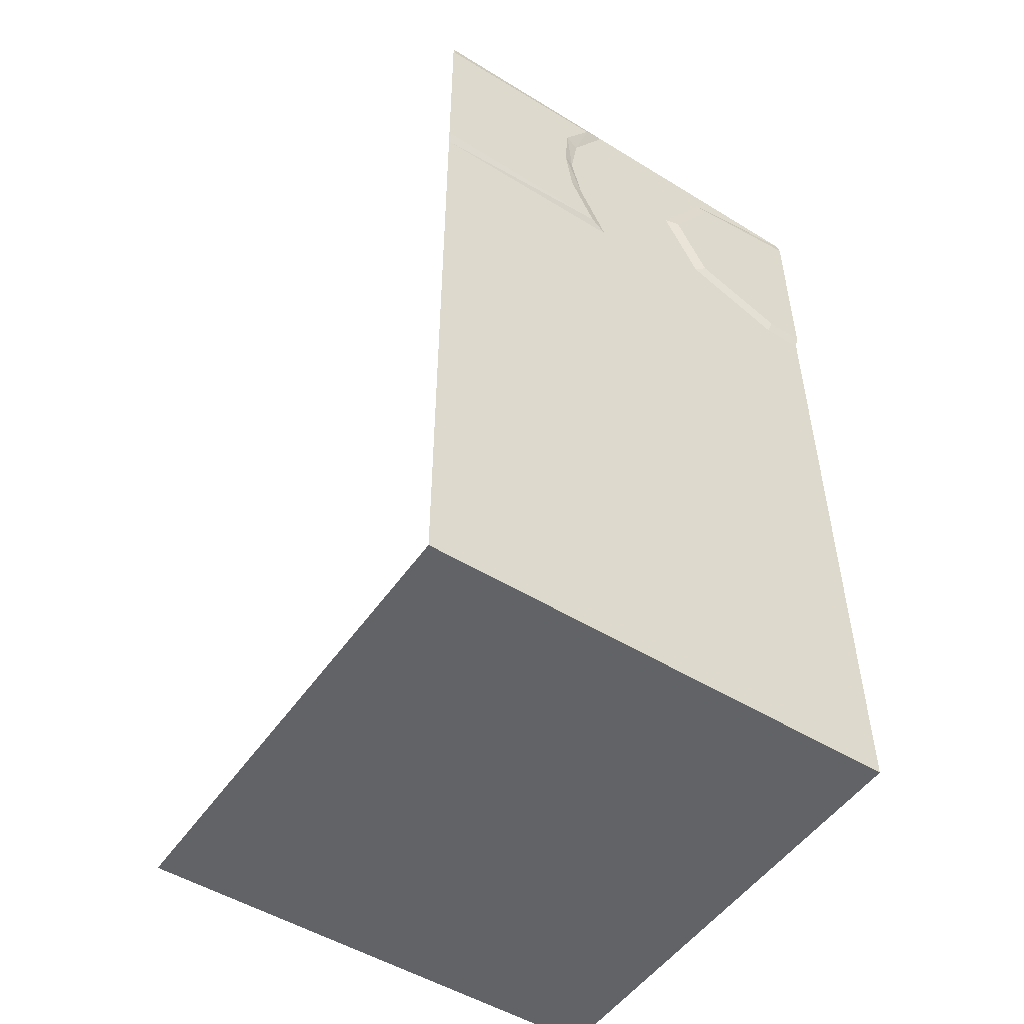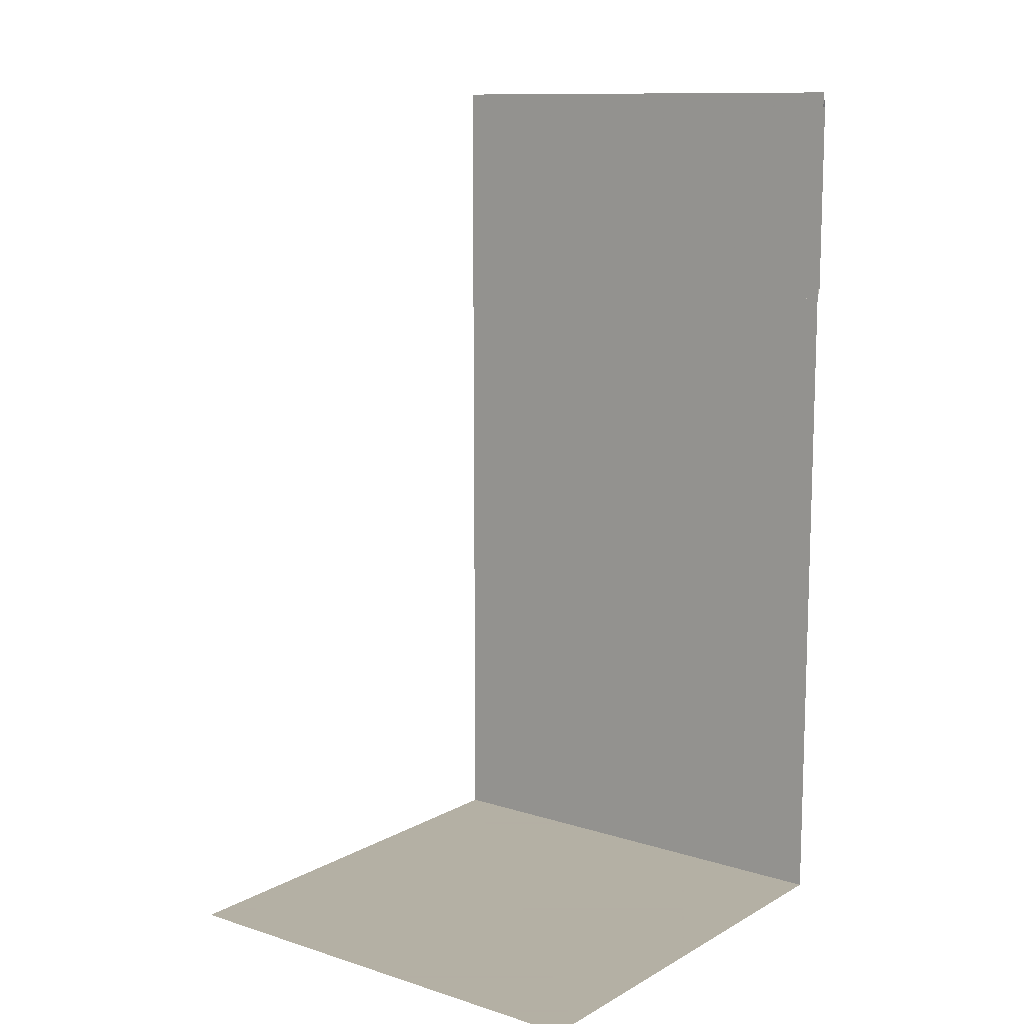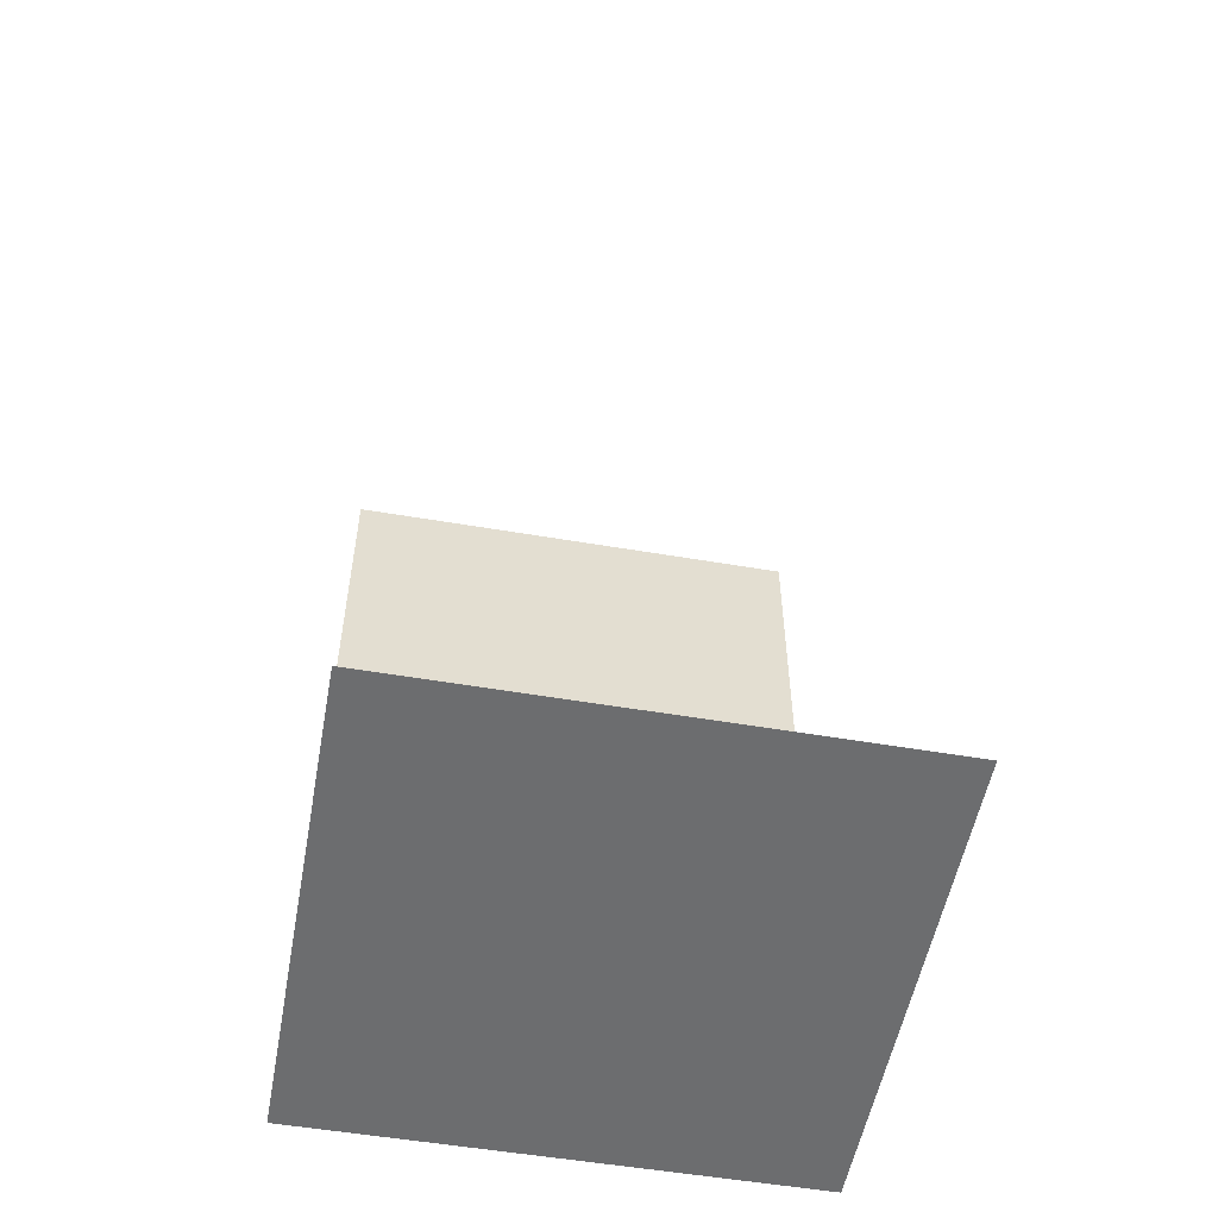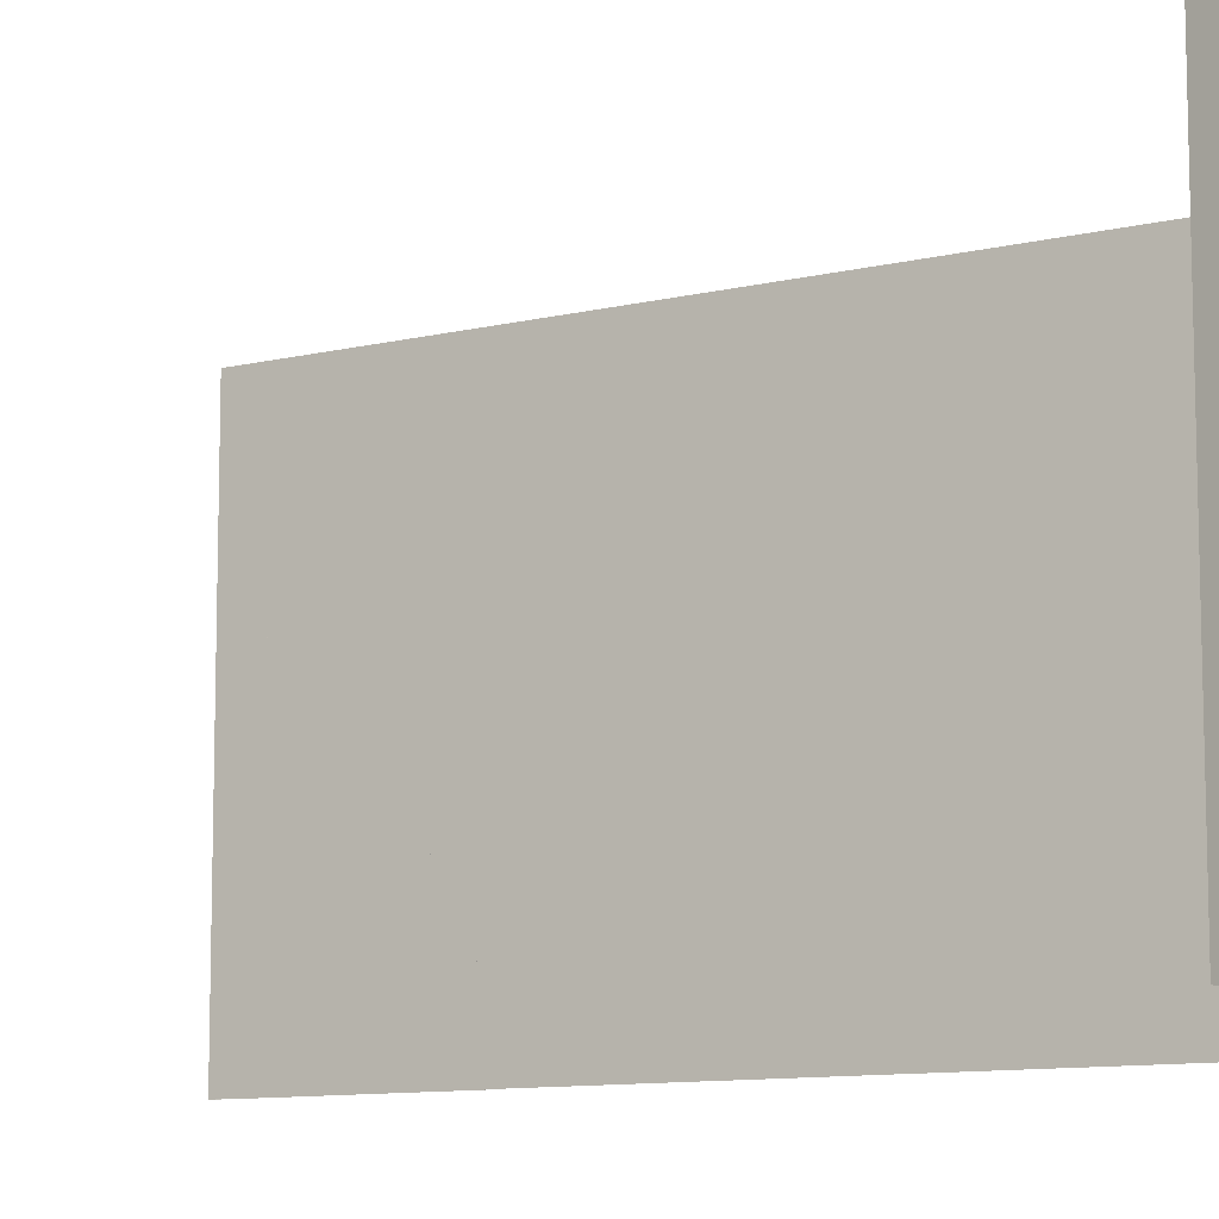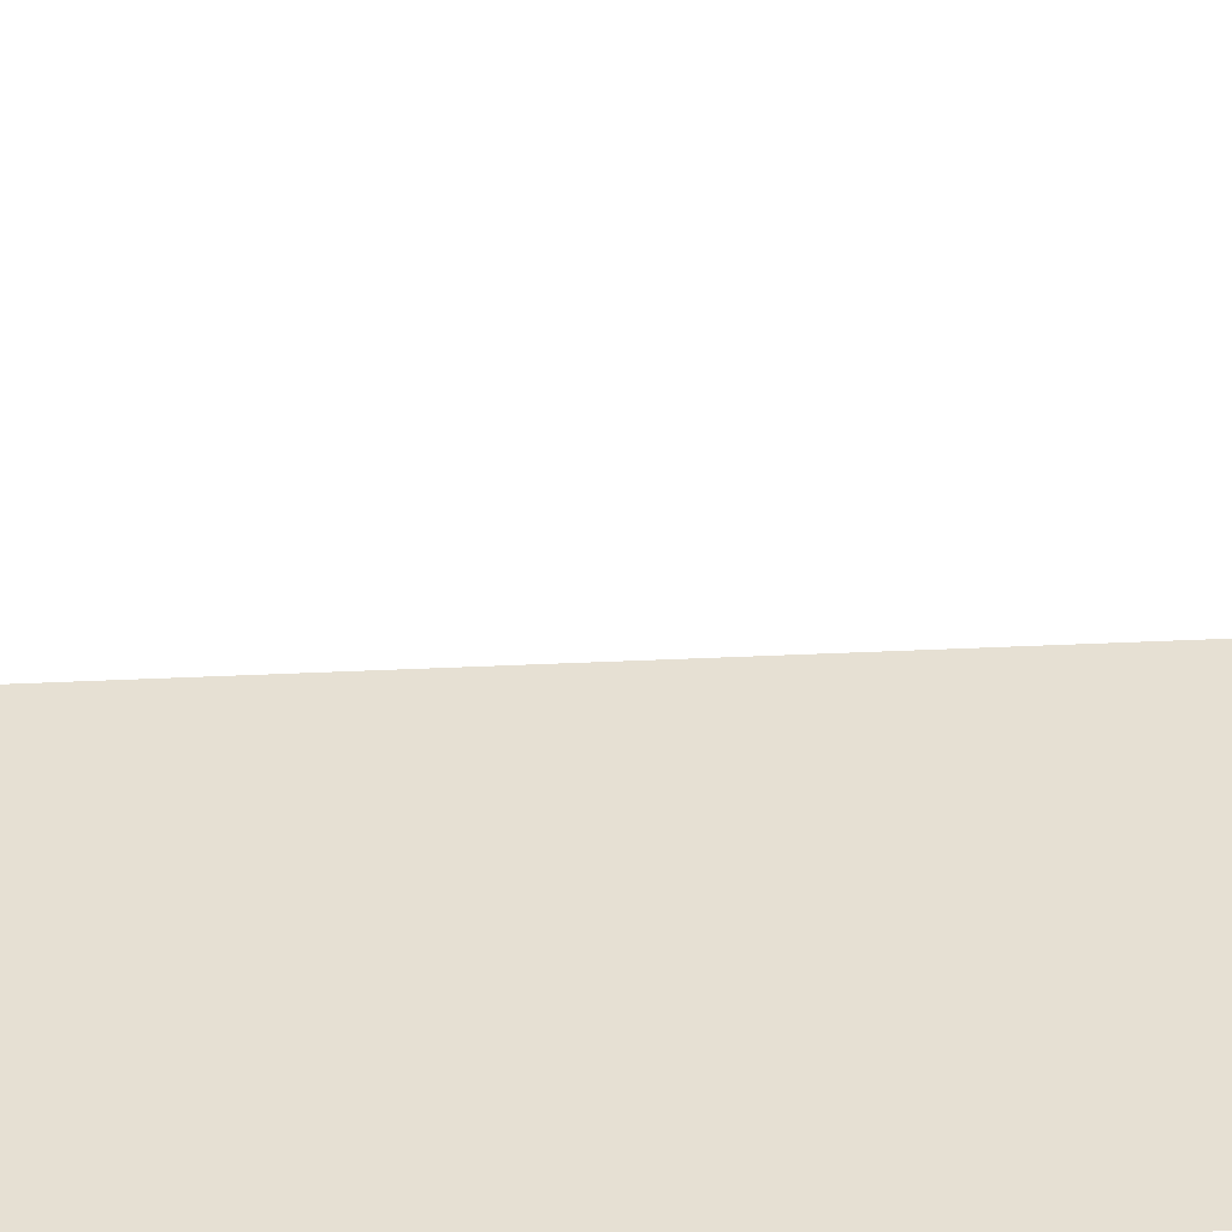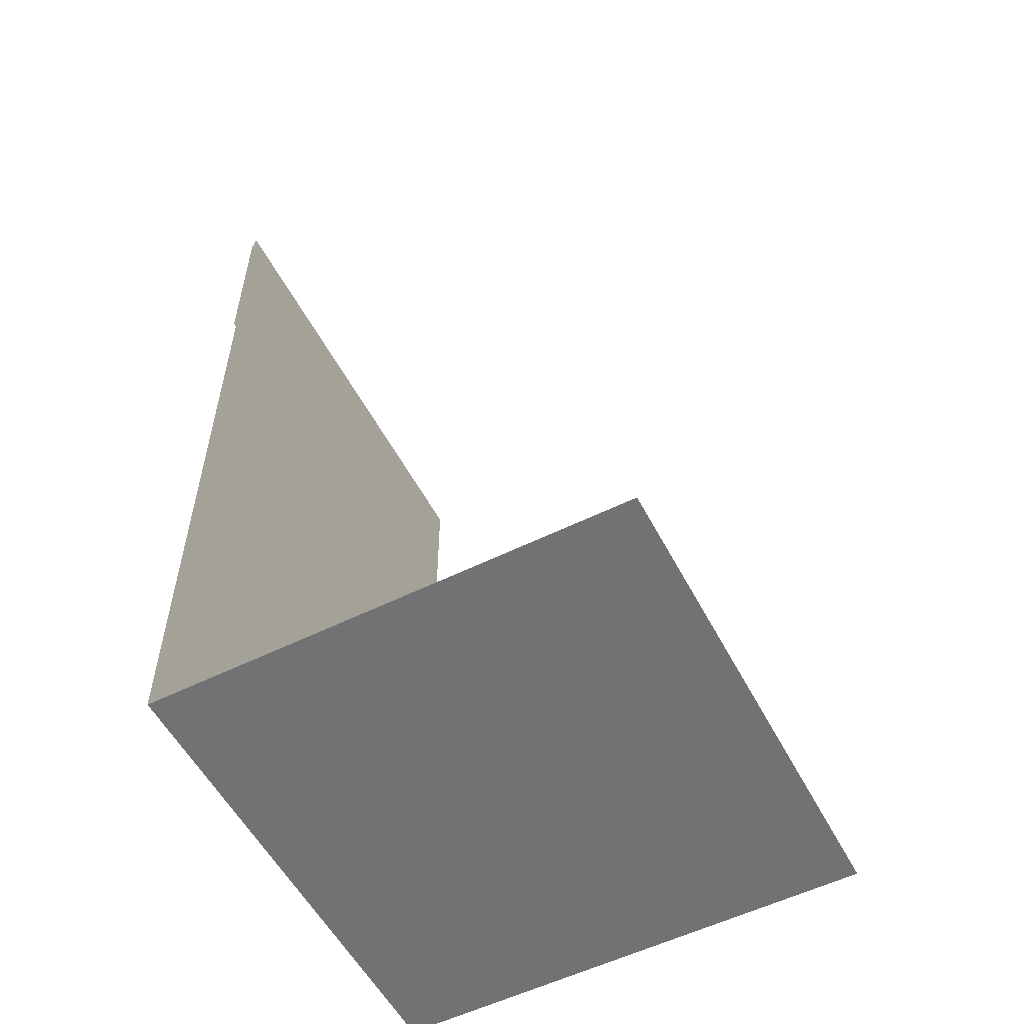
<metadata>
{"format":"obj","ext":"obj","renderer":"f3d","projection":"perspective","resolution":1024,"background":"white","views":[{"elev":-51.0,"azim":56.2,"up":"+Y"},{"elev":11.4,"azim":-52.7,"up":"+Y"},{"elev":-53.9,"azim":-100.3,"up":"+Y"},{"elev":-10.1,"azim":-58.0,"up":"+Z"},{"elev":-50.2,"azim":-87.2,"up":"+Z"},{"elev":-55.5,"azim":-152.5,"up":"+Y"}]}
</metadata>
<code>
v 0.4922 -1.875 0.5
v 0.4922 -1.875 -0.5
v 0.4922 0 -0.5
v 0.4922 0 0.5
v -0.5 -1.875 0.5
v -0.5 -1.875 -0.5
v 0.5 -0.4375 0.5
v 0.5 -0.4453 0.1094
v 0.5 -0.3281 0.1641
v 0.5 -0.2188 0.1797
v 0.5 -0.03125 0.5
v 0.5 -0.1172 0.1719
v 0.5 -0.02344 0.1094
v 0.4922 0 0.0625
v 0.4922 -0.4609 0.5
v 0.4922 -0.4609 0.07031
v 0.4922 -0.3281 0.1328
v 0.4922 -0.2266 0.1562
v 0.4922 -0.125 0.1406
v 0.5 -0.4375 -0.5
v 0.5 -0.03125 -0.5
v 0.5 -0.4375 -0.4219
v 0.4922 -0.4609 -0.4141
v 0.4922 -0.4609 -0.5
v 0.5 -0.3594 -0.2266
v 0.4922 -0.375 -0.2031
v 0.5 -0.0625 -0.2578
v 0.5 -0.2188 -0.1562
v 0.4922 -0.2188 -0.125
v 0.4922 -0.04688 -0.2344
f 1 2 3
f 1 3 4
f 2 1 5
f 2 5 6
f 15 16 8
f 15 8 7
f 16 17 9
f 16 9 8
f 17 18 10
f 17 10 9
f 20 22 23
f 20 23 24
f 22 25 26
f 22 26 23
f 25 28 29
f 25 29 26
f 7 8 9
f 7 9 10
f 7 10 11
f 11 10 12
f 11 12 13
f 12 18 19
f 12 19 13
f 13 19 14
f 18 12 10
f 20 21 22
f 21 25 22
f 21 27 28
f 21 28 25
f 11 13 14
f 11 14 4
f 27 21 3
f 27 3 30
f 27 30 28
f 28 30 29

</code>
